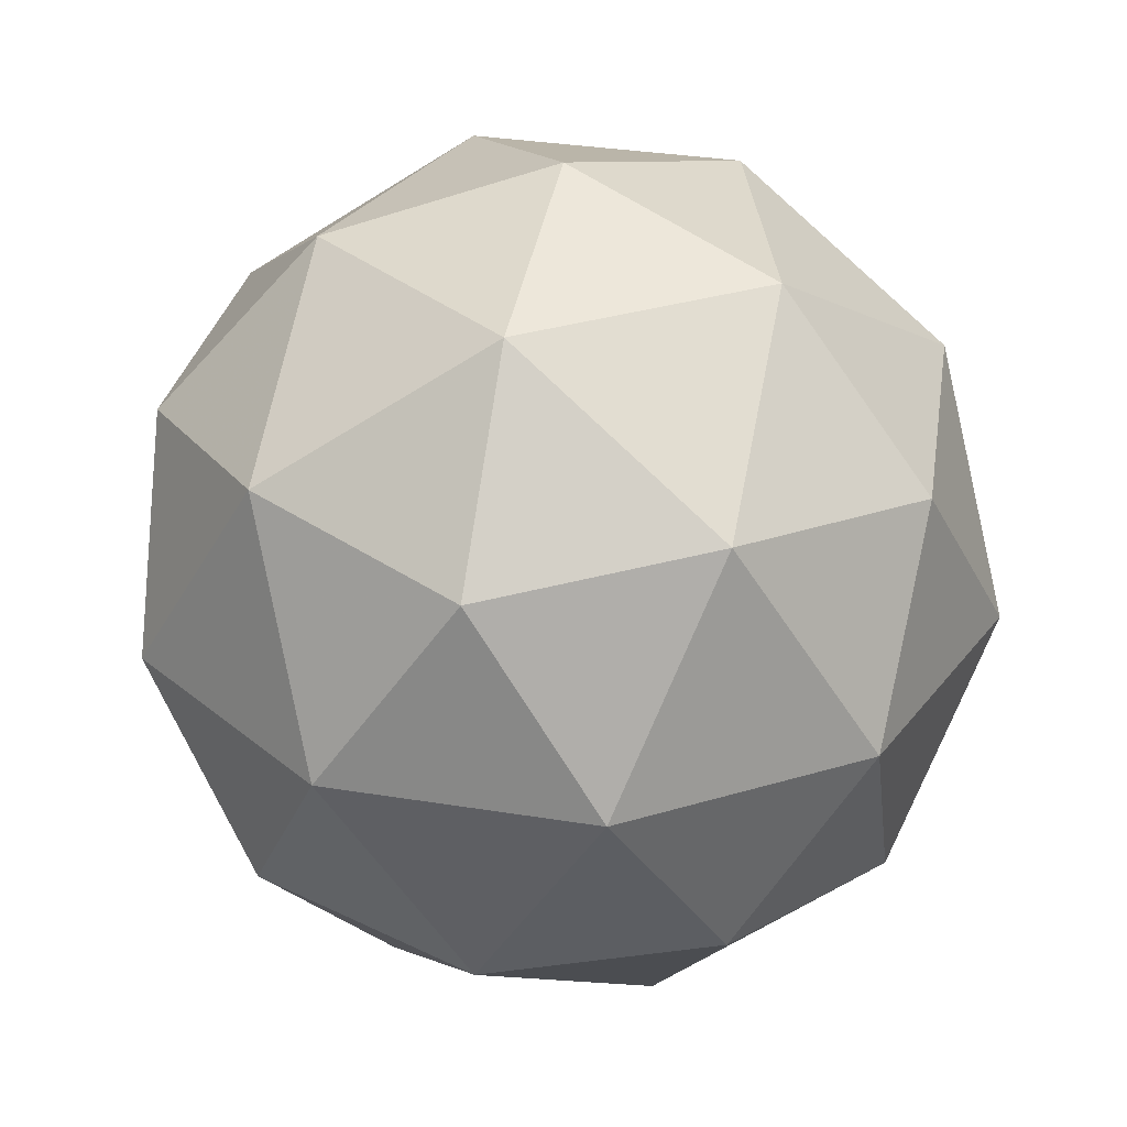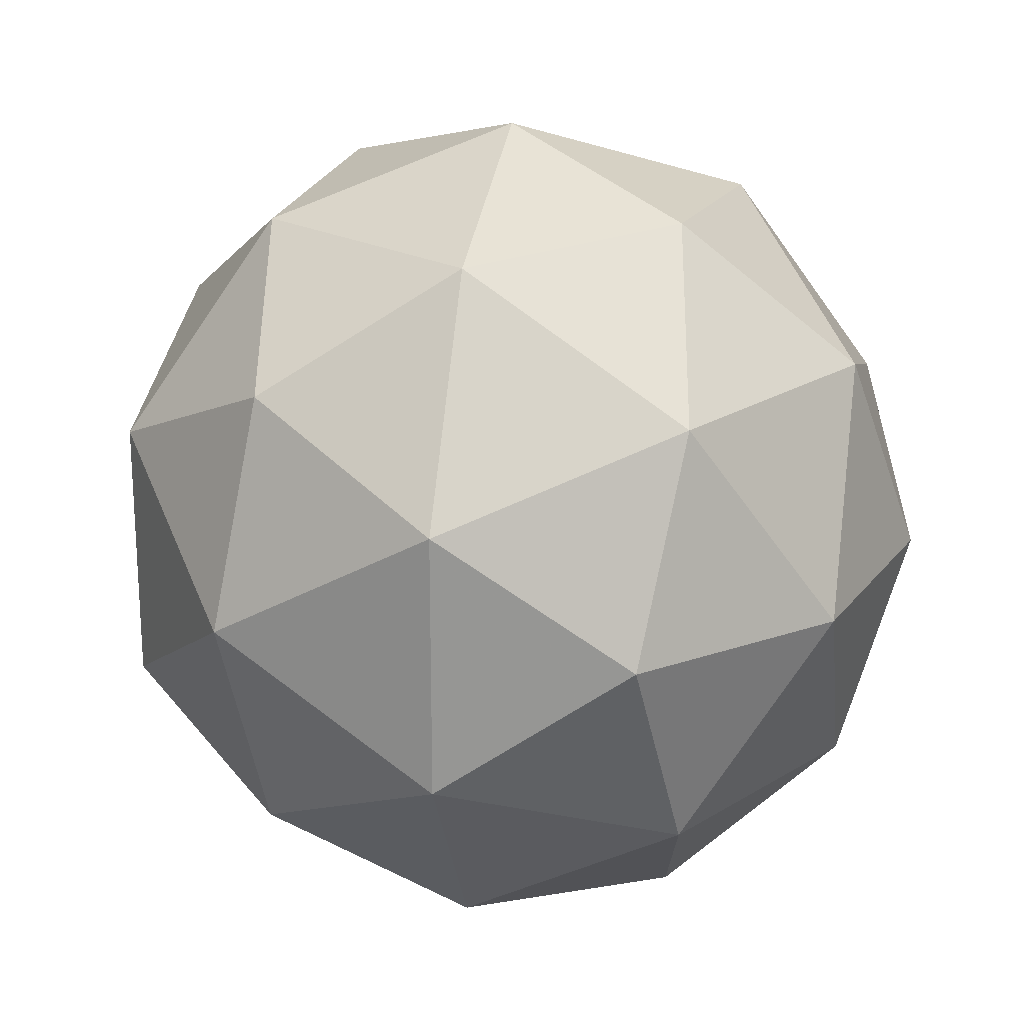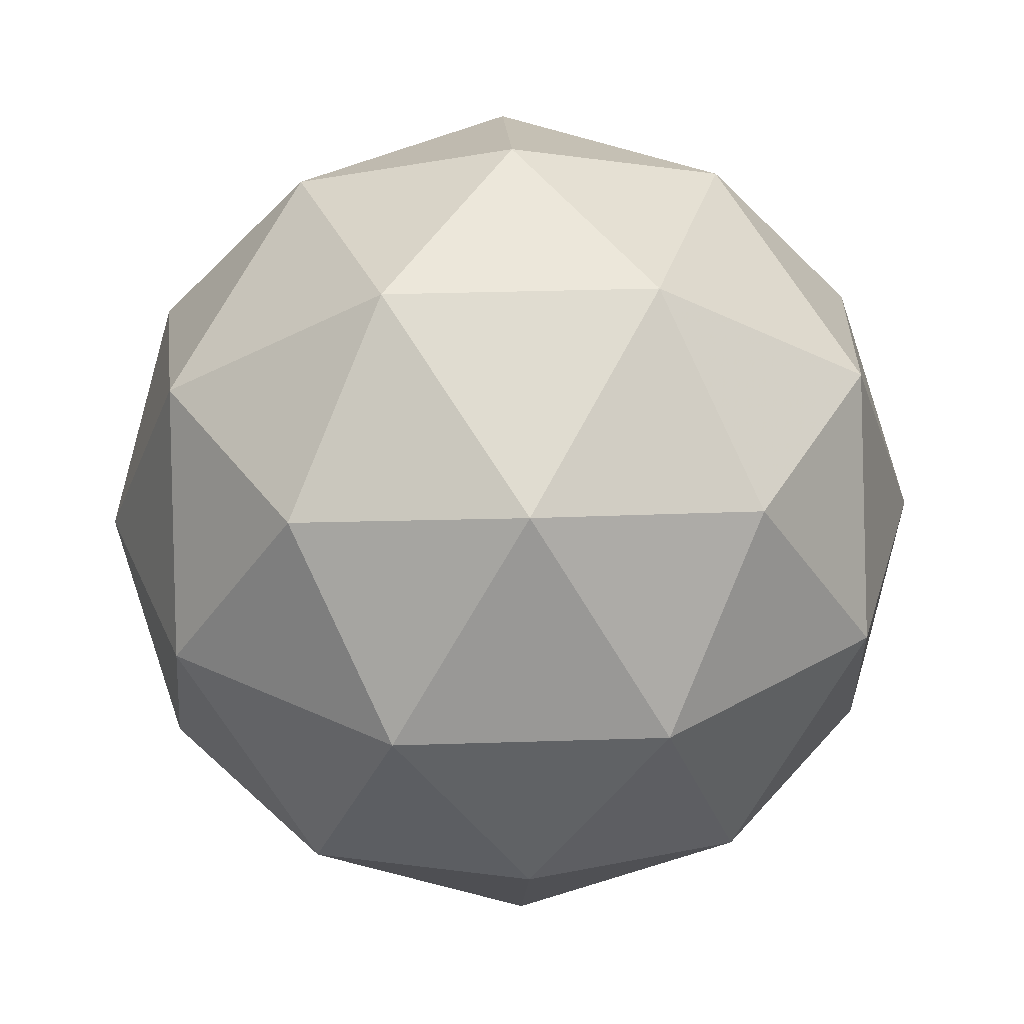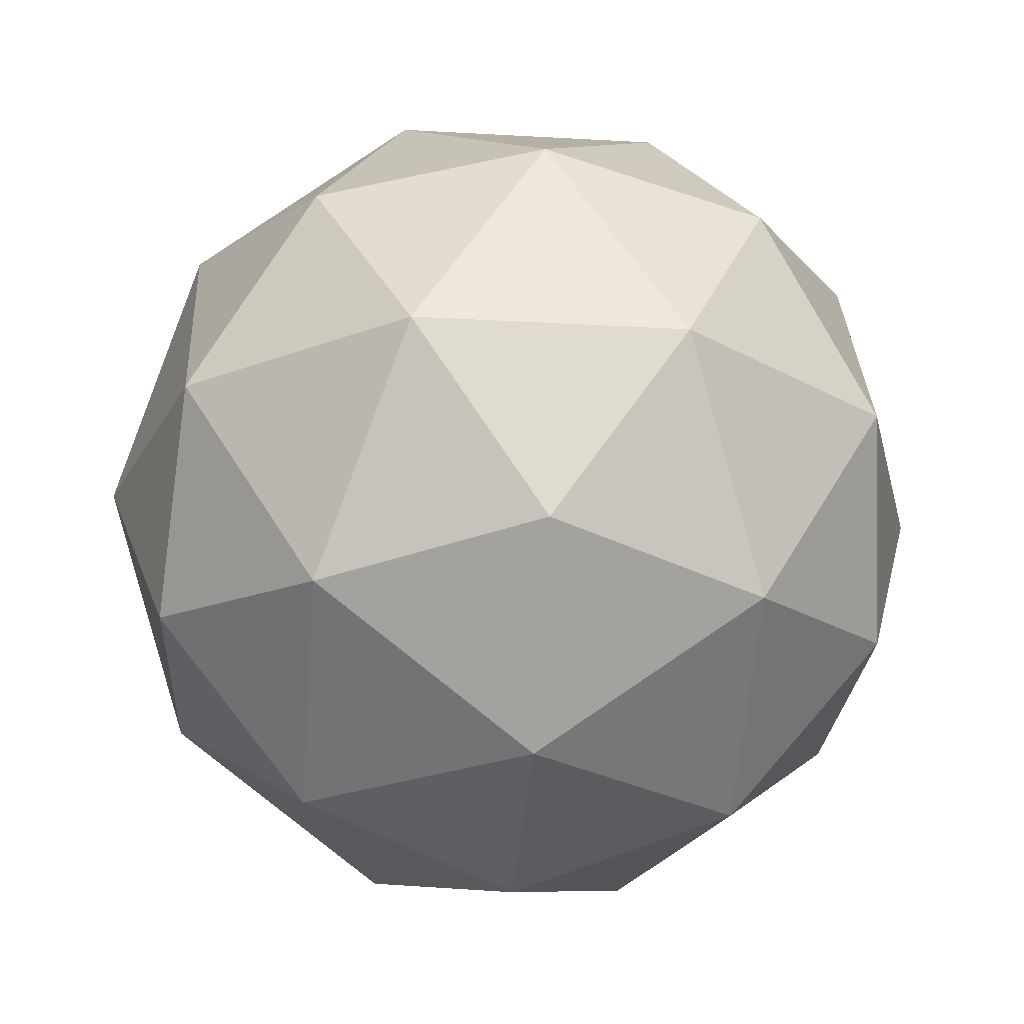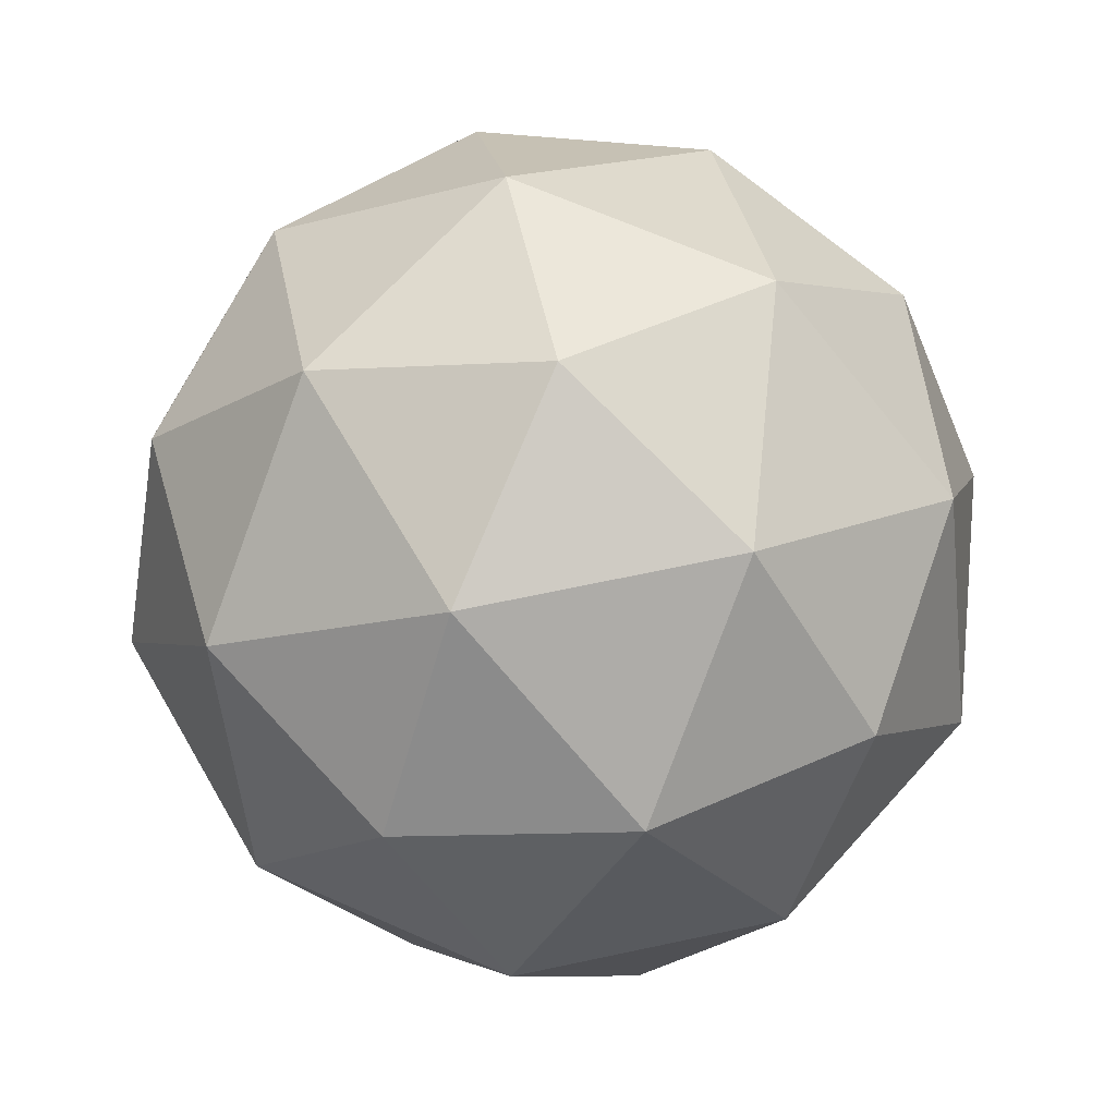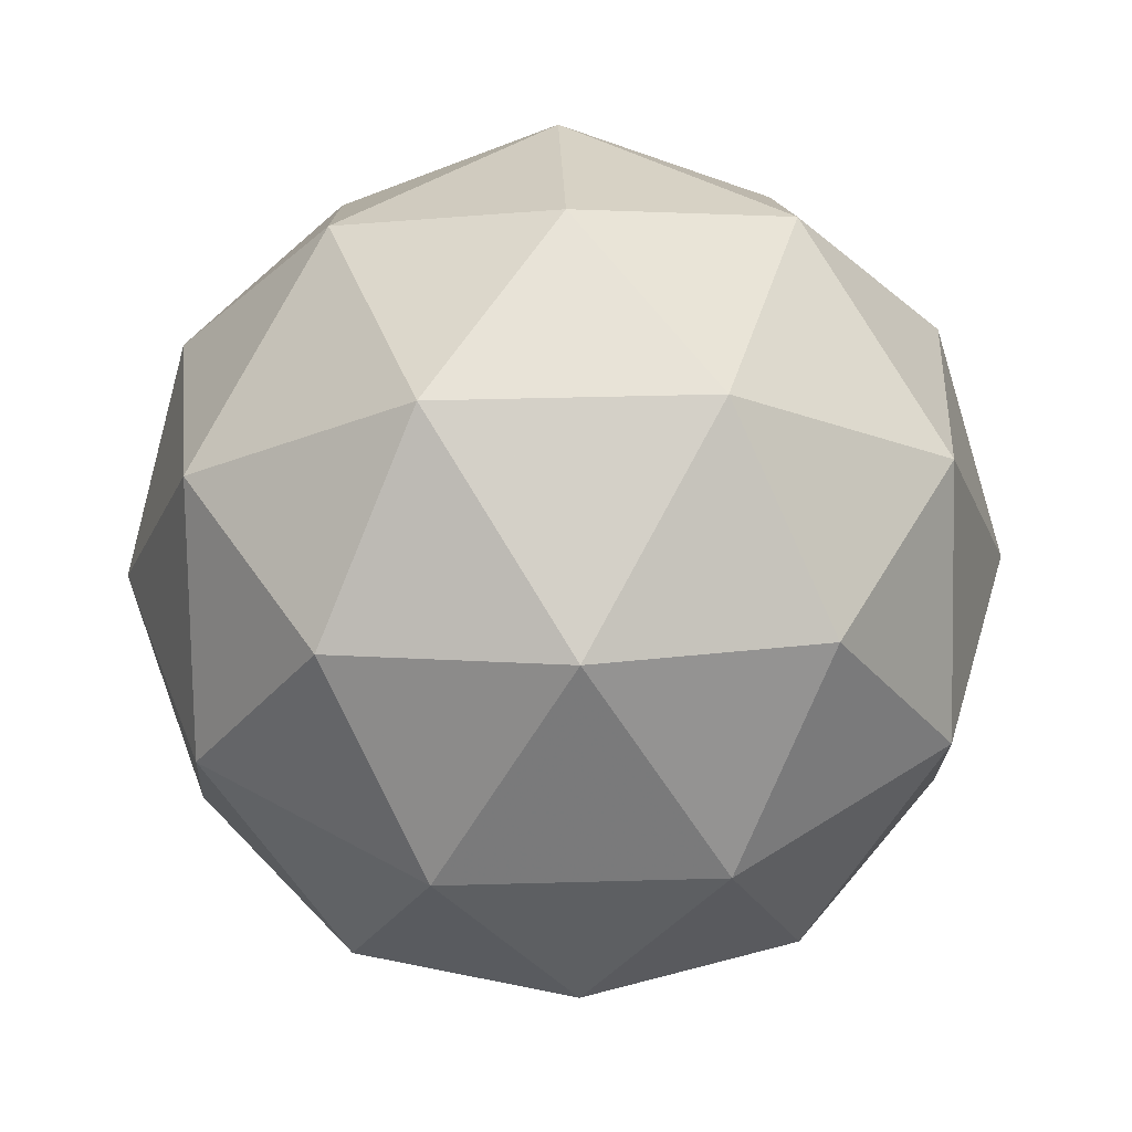
<metadata>
{"format":"obj","ext":"obj","renderer":"f3d","projection":"perspective","resolution":1024,"background":"white","views":[{"elev":32.0,"azim":-113.0,"up":"+Y"},{"elev":21.7,"azim":100.8,"up":"+Z"},{"elev":32.5,"azim":123.4,"up":"+Y"},{"elev":-26.1,"azim":-23.2,"up":"+Y"},{"elev":66.8,"azim":41.9,"up":"+Y"},{"elev":42.9,"azim":124.1,"up":"+Y"}]}
</metadata>
<code>
g RIR-i9-g137-s1560
v 6124 -2145 -3405
v 6214 -2114 -3340
v 6090 -2114 -3300
v 6276 -2029 -3294
v 6303 -2045 -3405
v 6014 -2114 -3405
v 6090 -2114 -3510
v 6214 -2114 -3470
v 6324 -1935 -3340
v 6066 -2029 -3226
v 6179 -2045 -3235
v 6124 -1935 -3195
v 5936 -2029 -3405
v 5980 -2045 -3300
v 5925 -1935 -3340
v 6066 -2029 -3583
v 5980 -2045 -3510
v 6001 -1935 -3575
v 6276 -2029 -3515
v 6179 -2045 -3575
v 6248 -1935 -3575
v 6248 -1935 -3235
v 6001 -1935 -3235
v 5925 -1935 -3470
v 6124 -1935 -3615
v 6324 -1935 -3470
v 6182 -1841 -3226
v 6269 -1825 -3300
v 6158 -1756 -3300
v 5972 -1841 -3294
v 6069 -1825 -3235
v 6035 -1756 -3340
v 5972 -1841 -3515
v 5946 -1825 -3405
v 6035 -1756 -3470
v 6182 -1841 -3583
v 6069 -1825 -3575
v 6158 -1756 -3510
v 6312 -1841 -3405
v 6269 -1825 -3510
v 6235 -1756 -3405
v 6124 -1725 -3405
f 1 2 3
f 4 2 5
f 1 3 6
f 1 6 7
f 1 7 8
f 4 5 9
f 10 11 12
f 13 14 15
f 16 17 18
f 19 20 21
f 4 9 22
f 10 12 23
f 13 15 24
f 16 18 25
f 19 21 26
f 27 28 29
f 30 31 32
f 33 34 35
f 36 37 38
f 39 40 41
f 41 38 42
f 41 40 38
f 40 36 38
f 38 35 42
f 38 37 35
f 37 33 35
f 35 32 42
f 35 34 32
f 34 30 32
f 32 29 42
f 32 31 29
f 31 27 29
f 29 41 42
f 29 28 41
f 28 39 41
f 26 40 39
f 26 21 40
f 21 36 40
f 25 37 36
f 25 18 37
f 18 33 37
f 24 34 33
f 24 15 34
f 15 30 34
f 23 31 30
f 23 12 31
f 12 27 31
f 22 28 27
f 22 9 28
f 9 39 28
f 21 25 36
f 21 20 25
f 20 16 25
f 18 24 33
f 18 17 24
f 17 13 24
f 15 23 30
f 15 14 23
f 14 10 23
f 12 22 27
f 12 11 22
f 11 4 22
f 9 26 39
f 9 5 26
f 5 19 26
f 8 20 19
f 8 7 20
f 7 16 20
f 7 17 16
f 7 6 17
f 6 13 17
f 6 14 13
f 6 3 14
f 3 10 14
f 5 8 19
f 5 2 8
f 2 1 8
f 3 11 10
f 3 2 11
f 2 4 11
f 2 4 11

</code>
